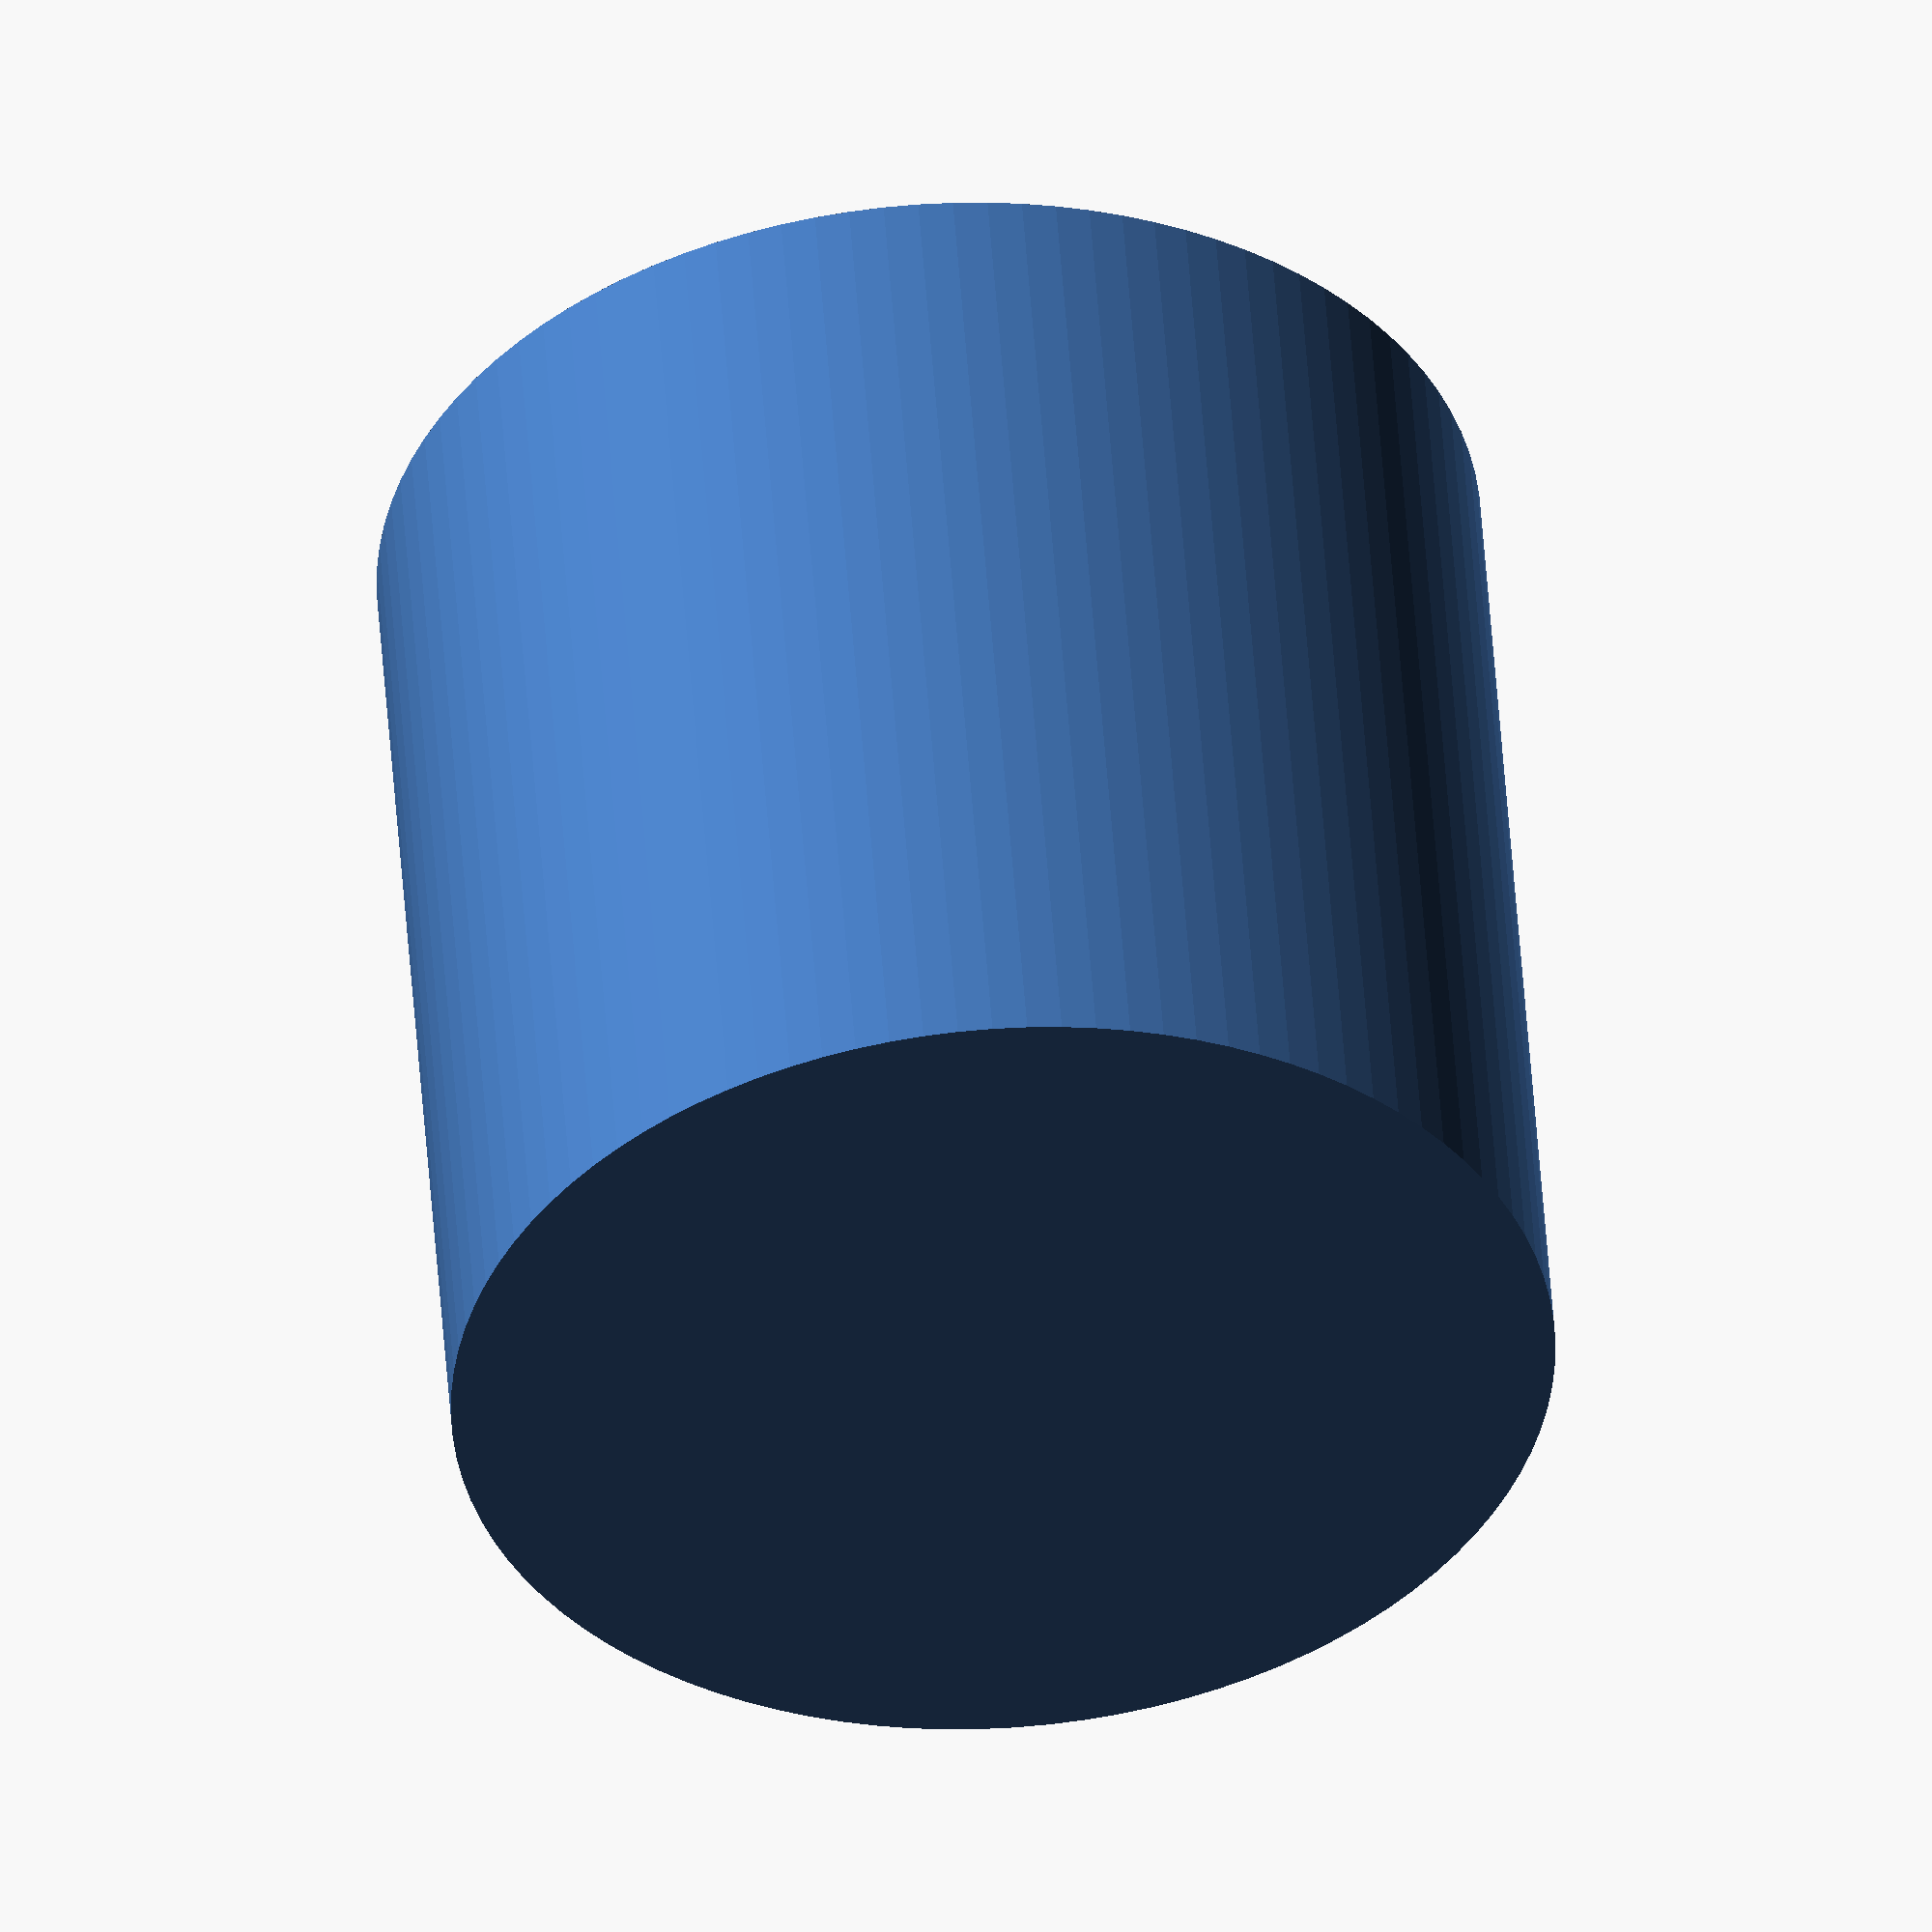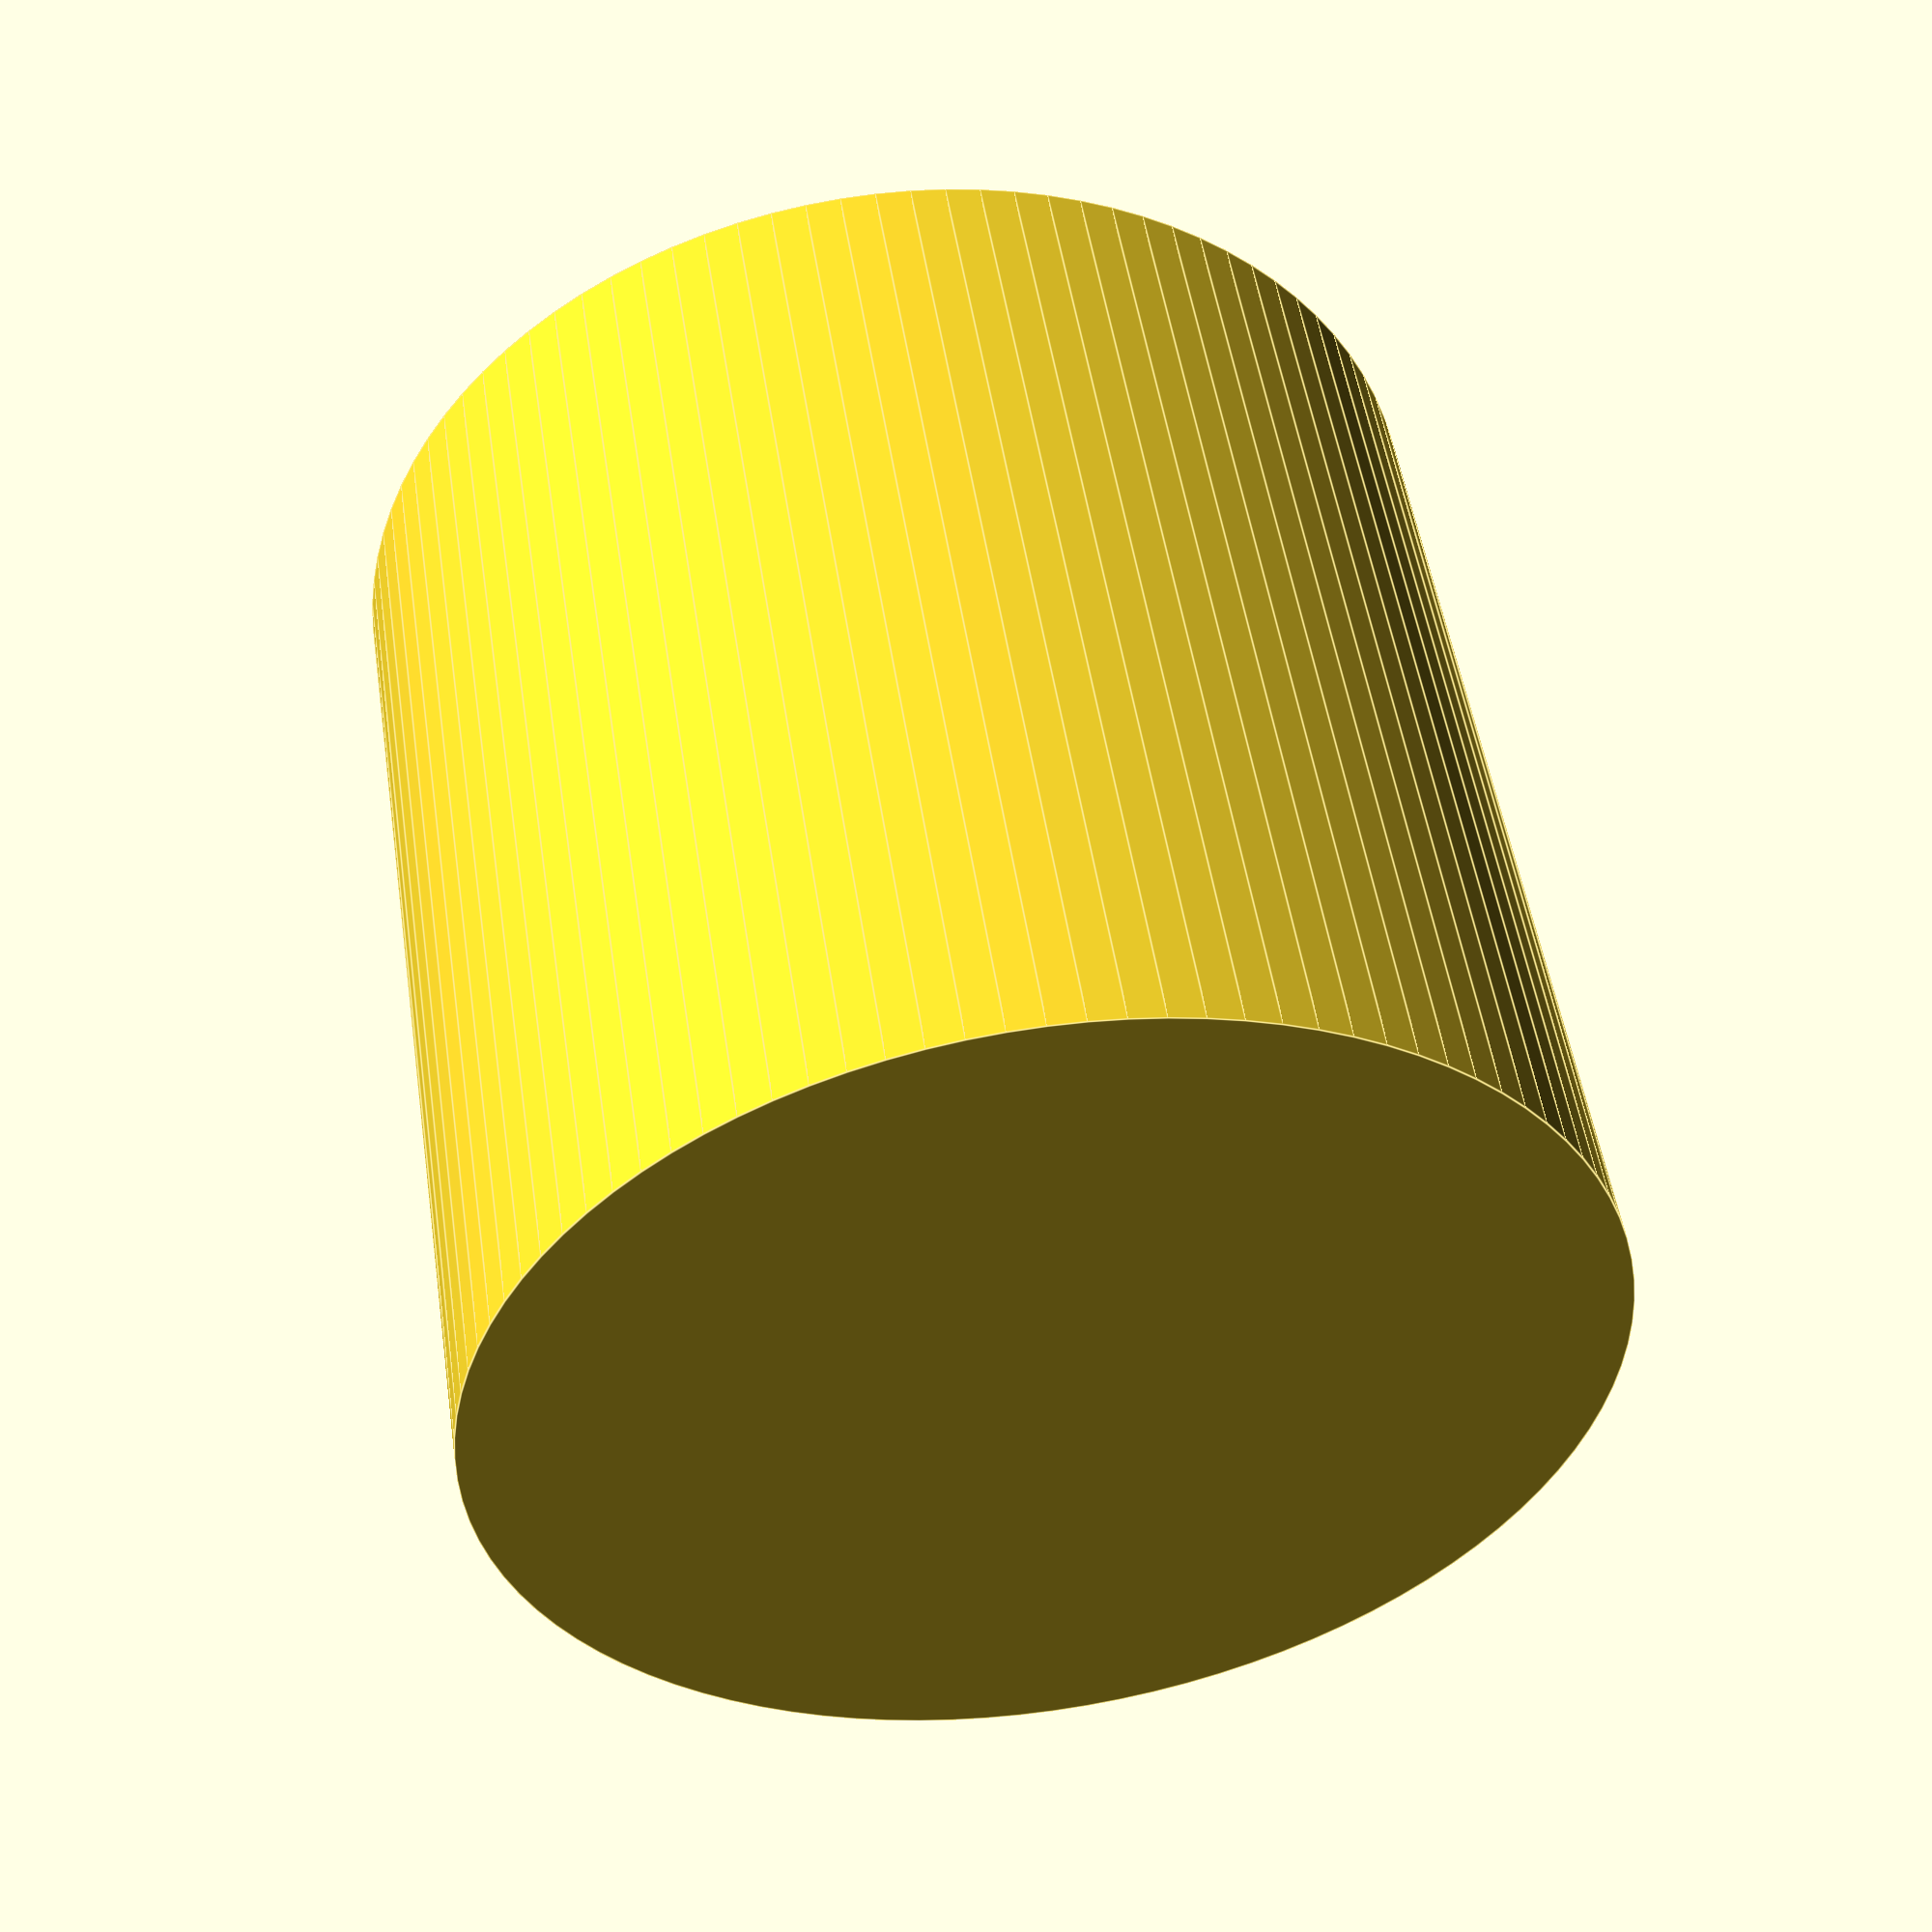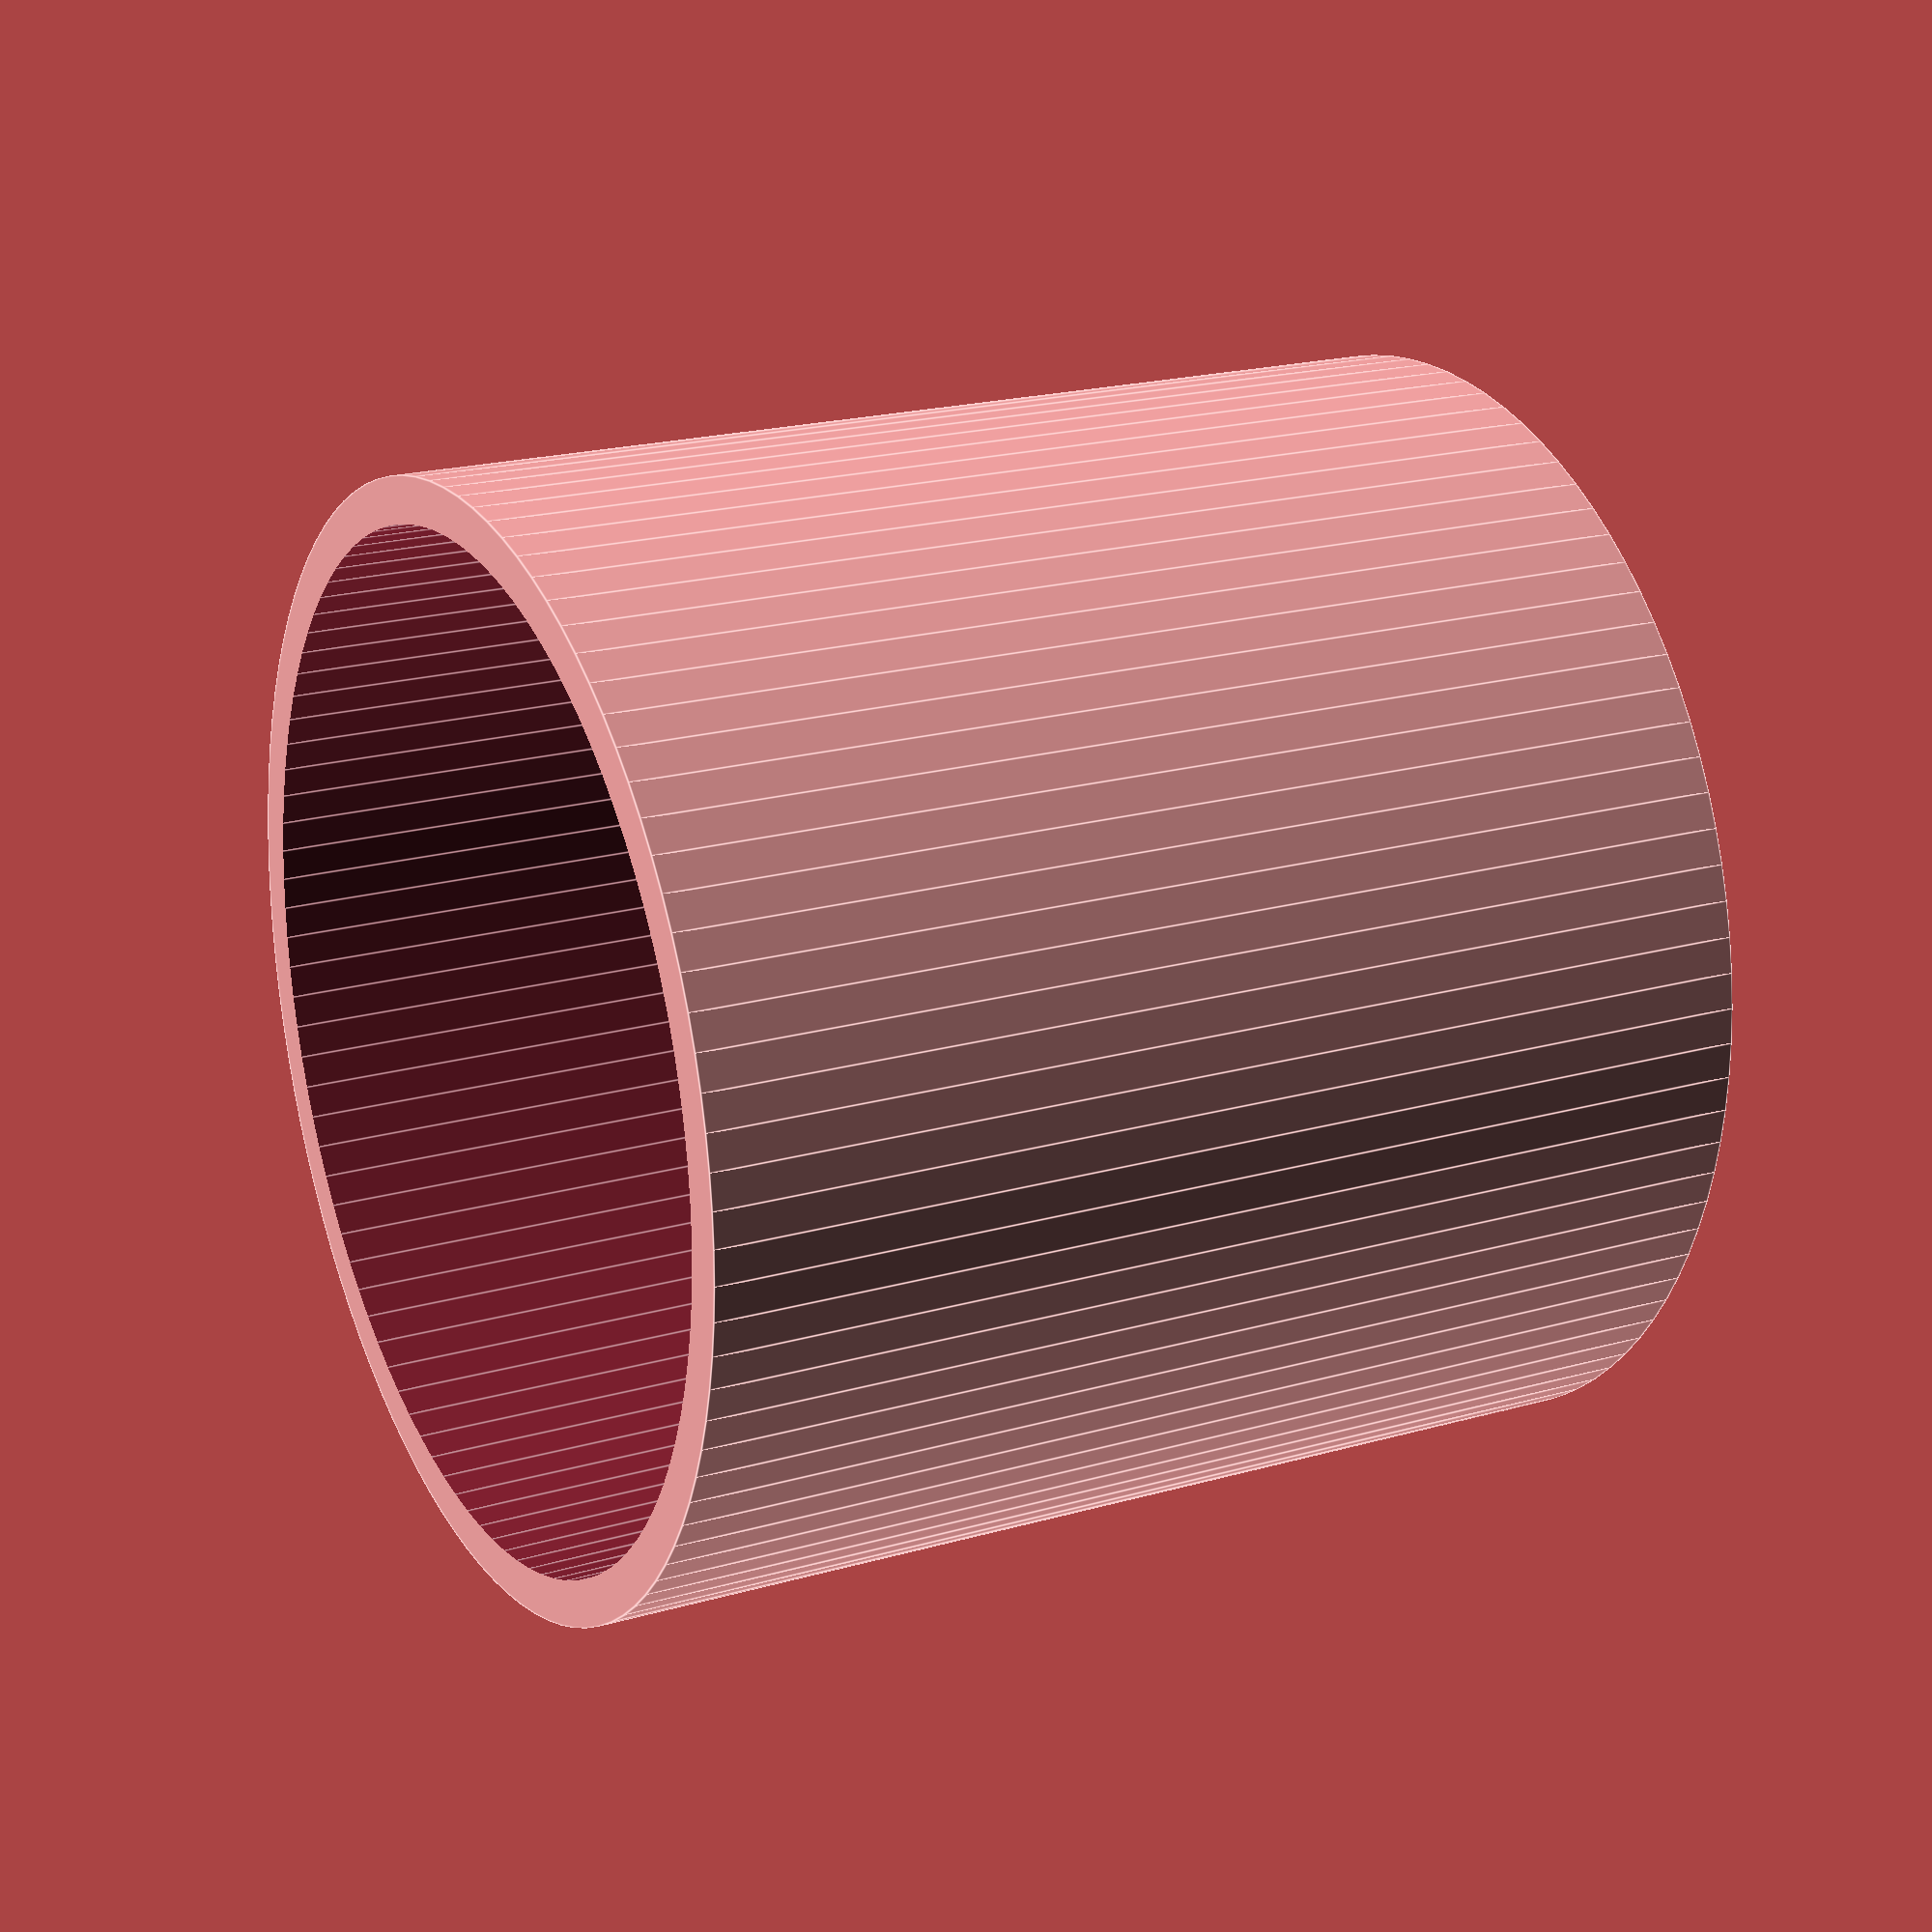
<openscad>
speaker_diameter = 52;
jack_barrel_diameter = 6;

difference(){
	// bottom bounding "box"
	cylinder(r=(speaker_diameter/2)+1,h=speaker_diameter,$fn=100);
	
	// center hole
	translate([0,0,1]){
		cylinder(r=speaker_diameter/2.1,h=speaker_diameter,$fn=100);
	}
	
	// speaker jack hole
	translate([0,0,10]){
		rotate([0,90,0]){
			cylinder(r=jack_barrel_diameter/2,h=speaker_diameter,$fn=25);
		}
	}
}
</openscad>
<views>
elev=129.2 azim=357.5 roll=4.0 proj=o view=solid
elev=129.9 azim=281.9 roll=8.5 proj=p view=edges
elev=159.8 azim=337.2 roll=117.6 proj=p view=edges
</views>
